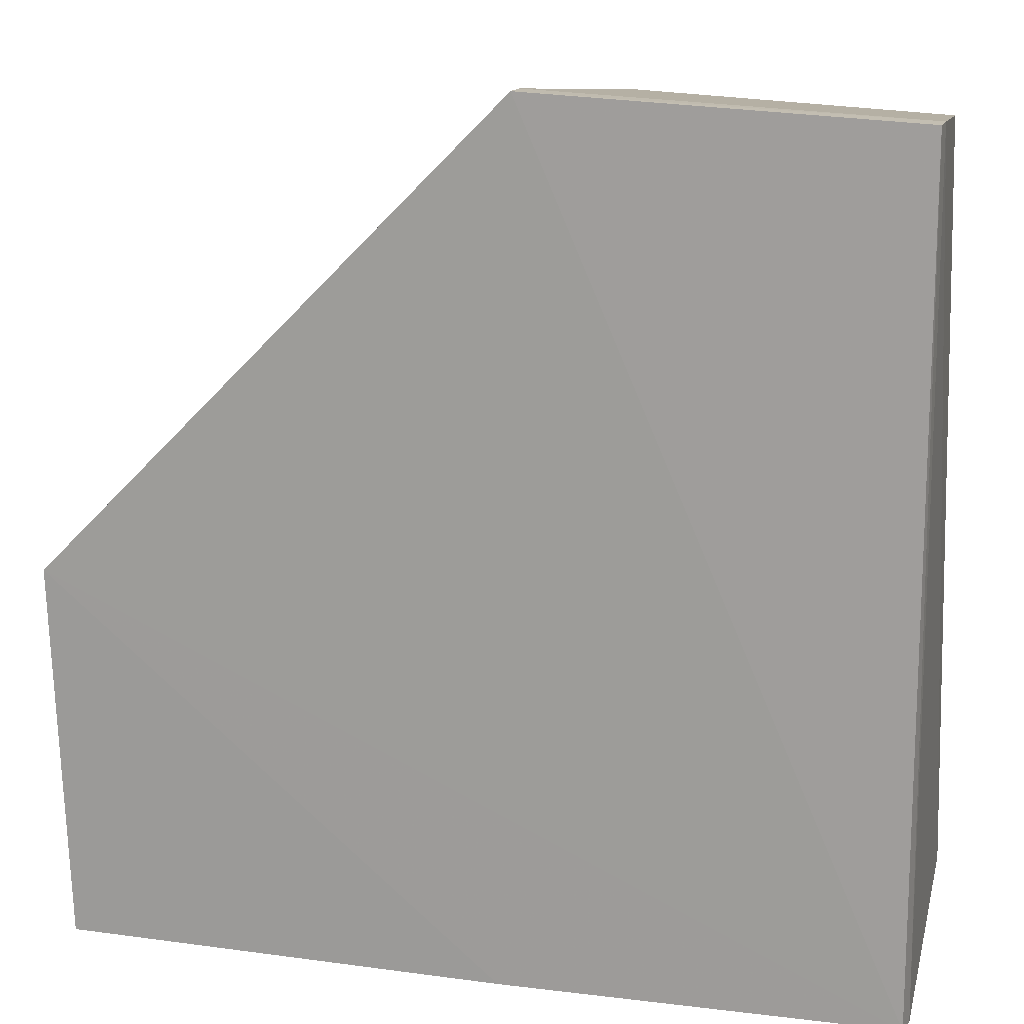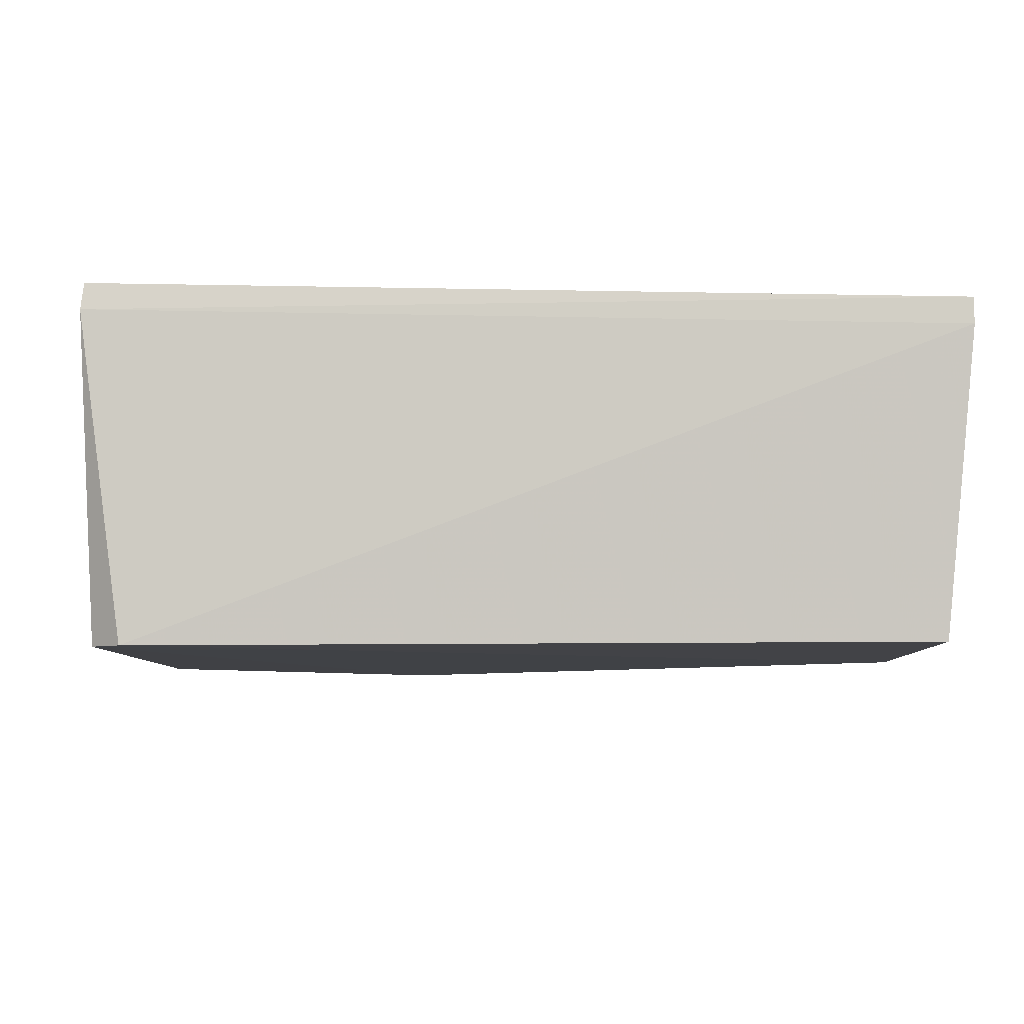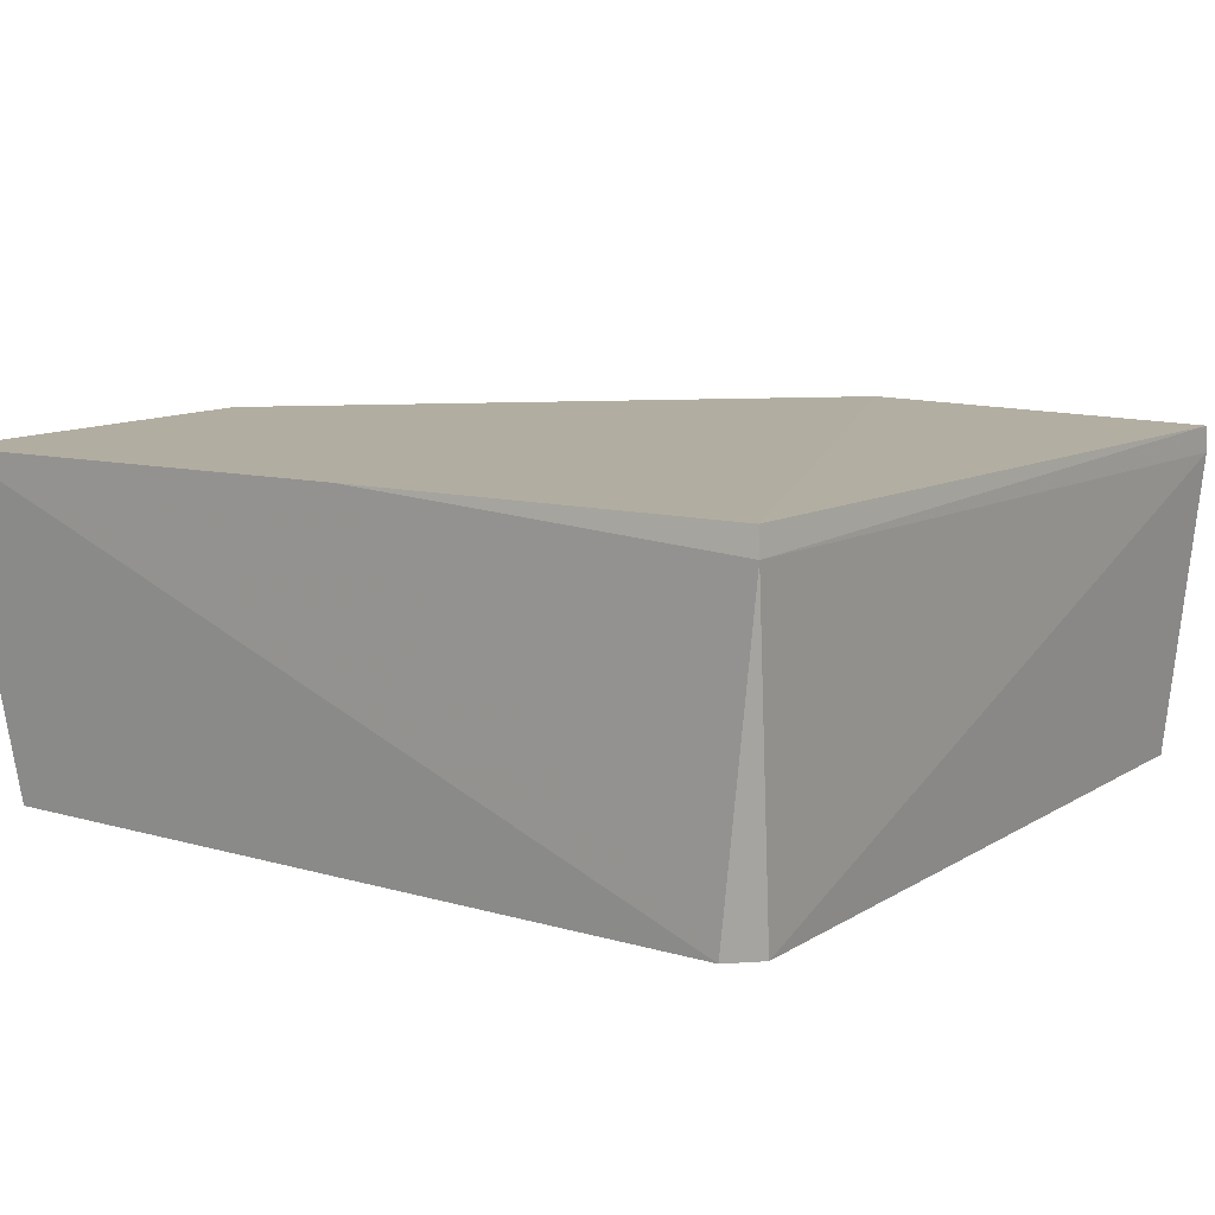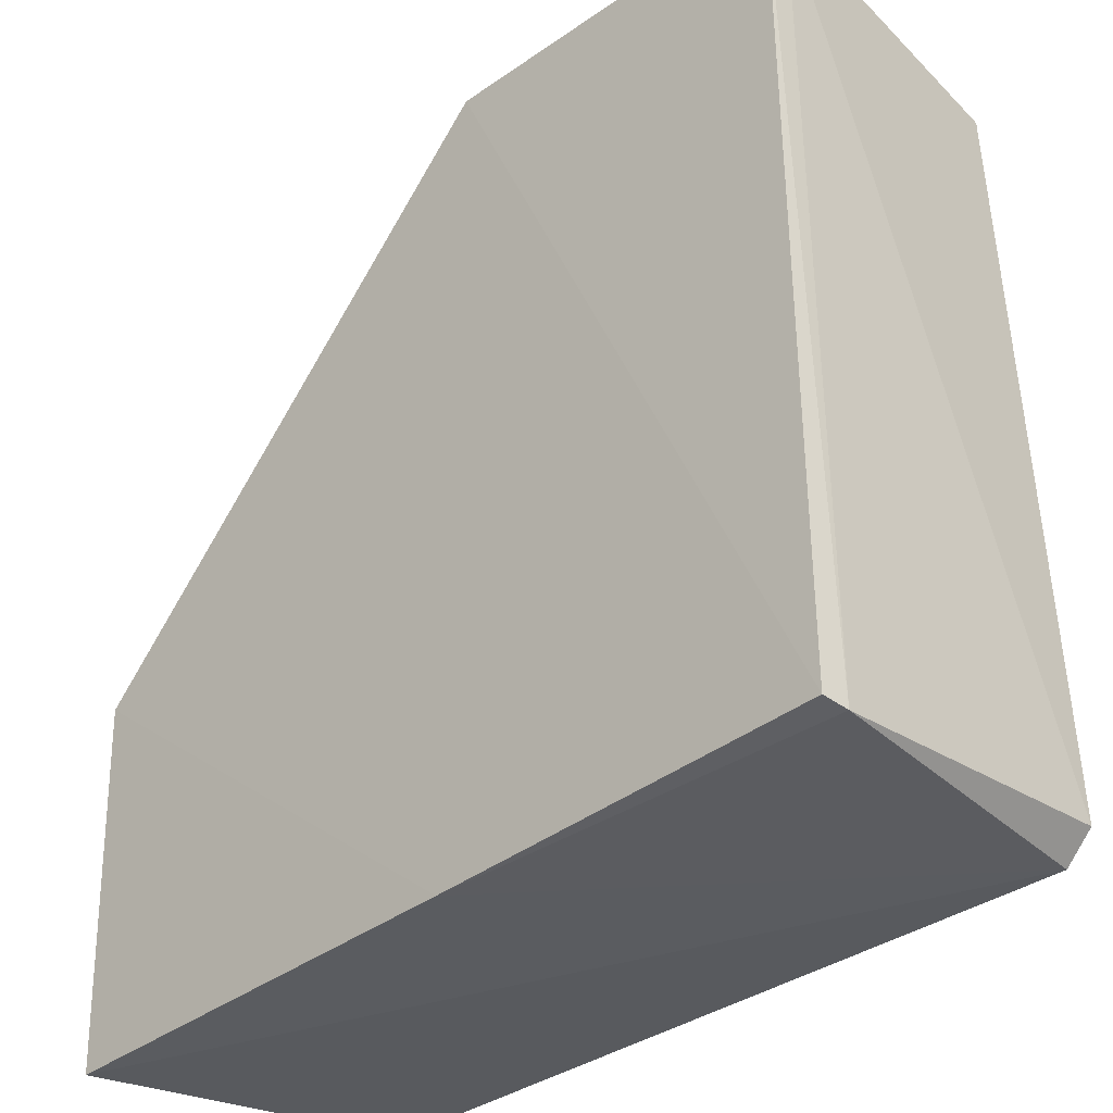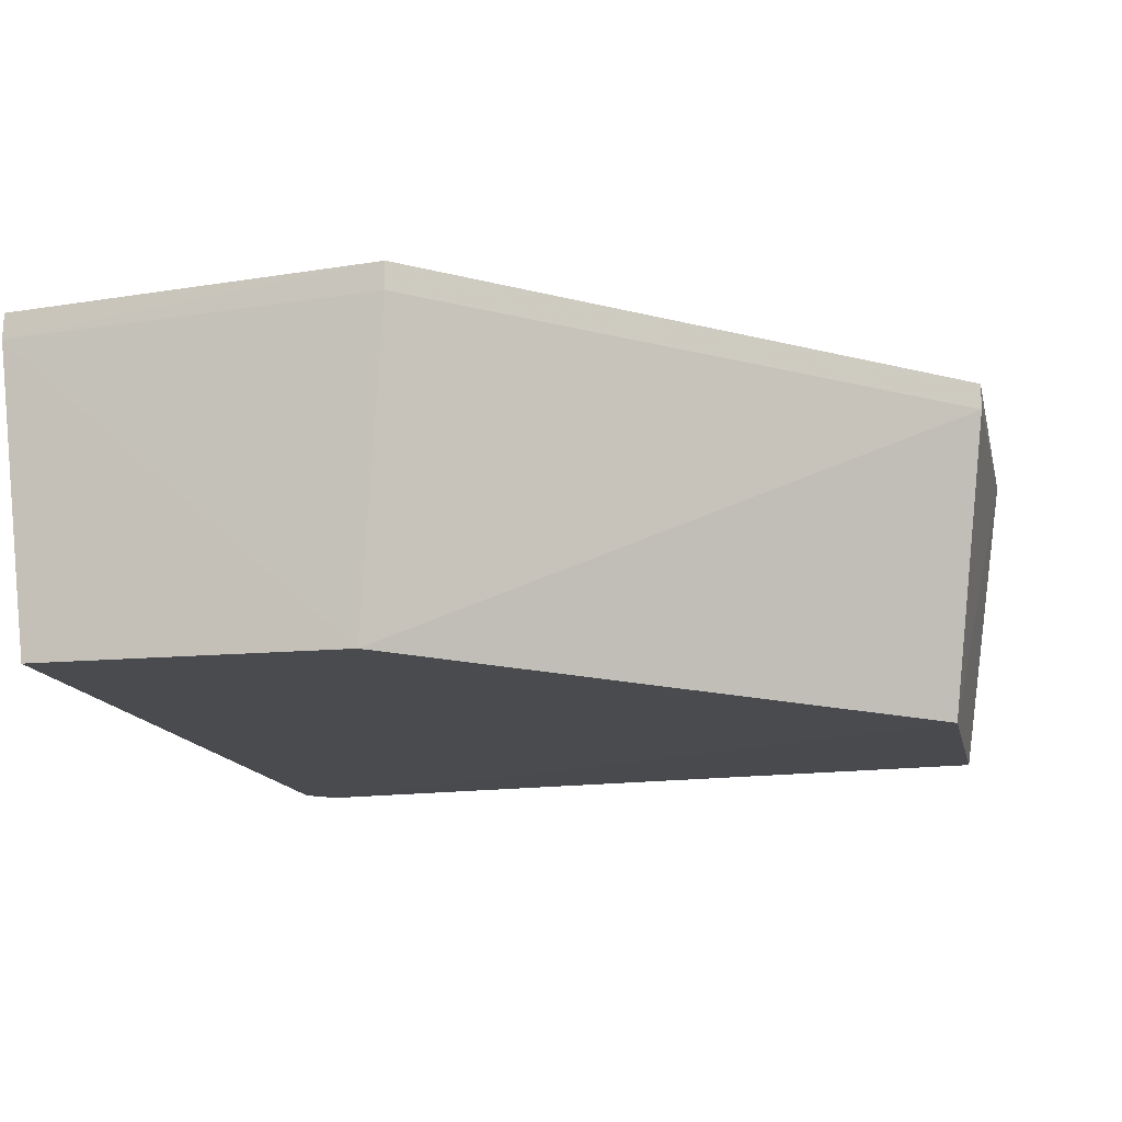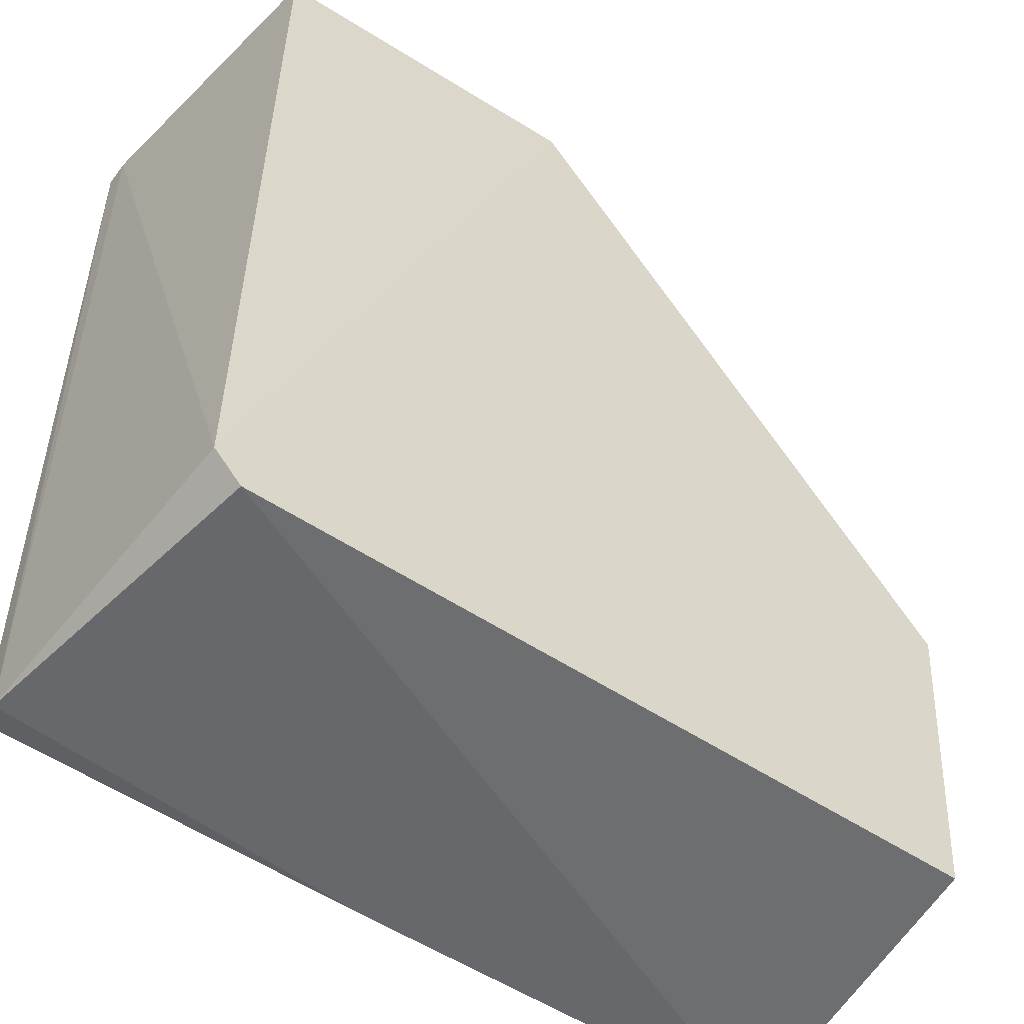
<metadata>
{"format":"obj","ext":"obj","renderer":"f3d","projection":"perspective","resolution":1024,"background":"white","views":[{"elev":15.0,"azim":-163.7,"up":"+Z"},{"elev":-6.2,"azim":-93.9,"up":"+Y"},{"elev":9.9,"azim":-145.2,"up":"+Y"},{"elev":-36.3,"azim":-134.8,"up":"+Z"},{"elev":-14.1,"azim":14.5,"up":"+Y"},{"elev":-50.3,"azim":-37.1,"up":"+Z"}]}
</metadata>
<code>
g Generated convex submesh 1
v 0.865 0 -0.8948
v -0.9504 0.7443 0.9506
v -0.09327 0.7615 0.9946
v 0.965 0.75 -0.965
v -0.9538 0.7456 -0.954
v -0.8948 0 0.895
v -0.87 -0.01554 -0.9323
v 0.9011 -0.01554 -0.1865
v 0.9944 0.7615 -0.09326
v -0.1554 -0.01554 0.9323
v -0.9323 -0.01554 -0.8701
v 0.9944 0.699 -0.09326
v -0.9604 0.6879 -0.9606
v -0.9516 0.685 0.9518
v -0.09327 0.699 0.9946
v -0.06029 0.75 -0.9652
g Generated convex submesh 1_0
f 16 7 13
f 5 2 3
f 7 4 1
f 8 1 4
f 8 7 1
f 9 5 3
f 10 7 8
f 11 7 10
f 11 10 6
f 12 8 4
f 12 4 9
f 12 9 3
f 12 10 8
f 13 2 5
f 13 7 11
f 14 13 11
f 14 3 2
f 14 6 10
f 14 11 6
f 14 2 13
f 15 12 3
f 15 10 12
f 15 3 14
f 15 14 10
f 16 4 7
f 16 9 4
f 16 5 9
f 16 13 5

</code>
